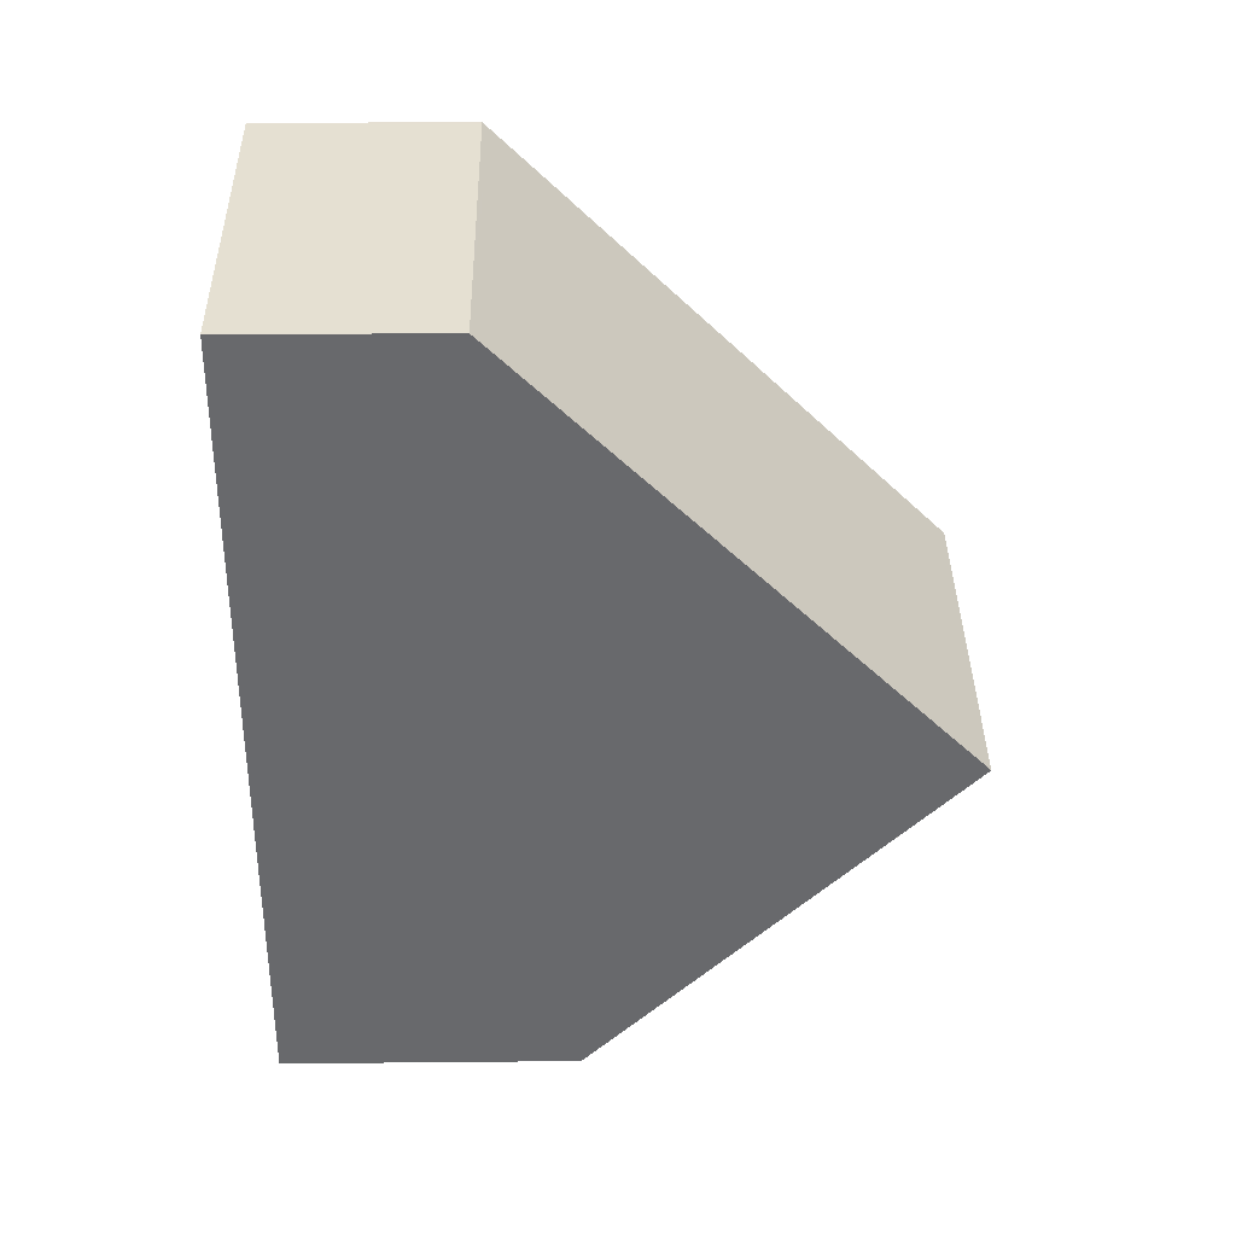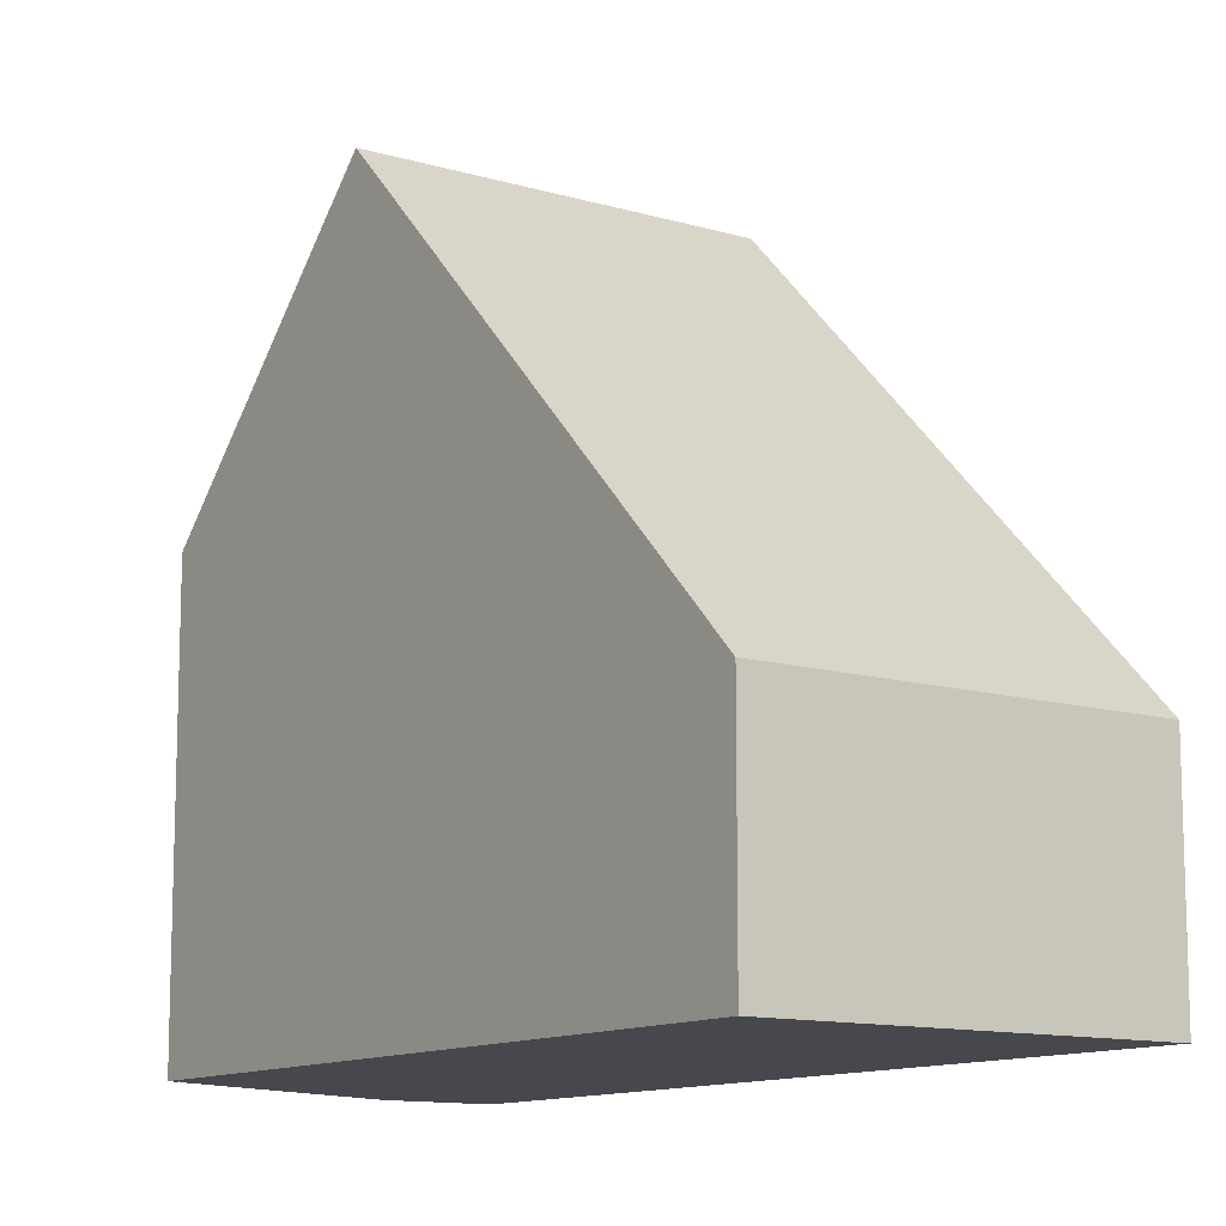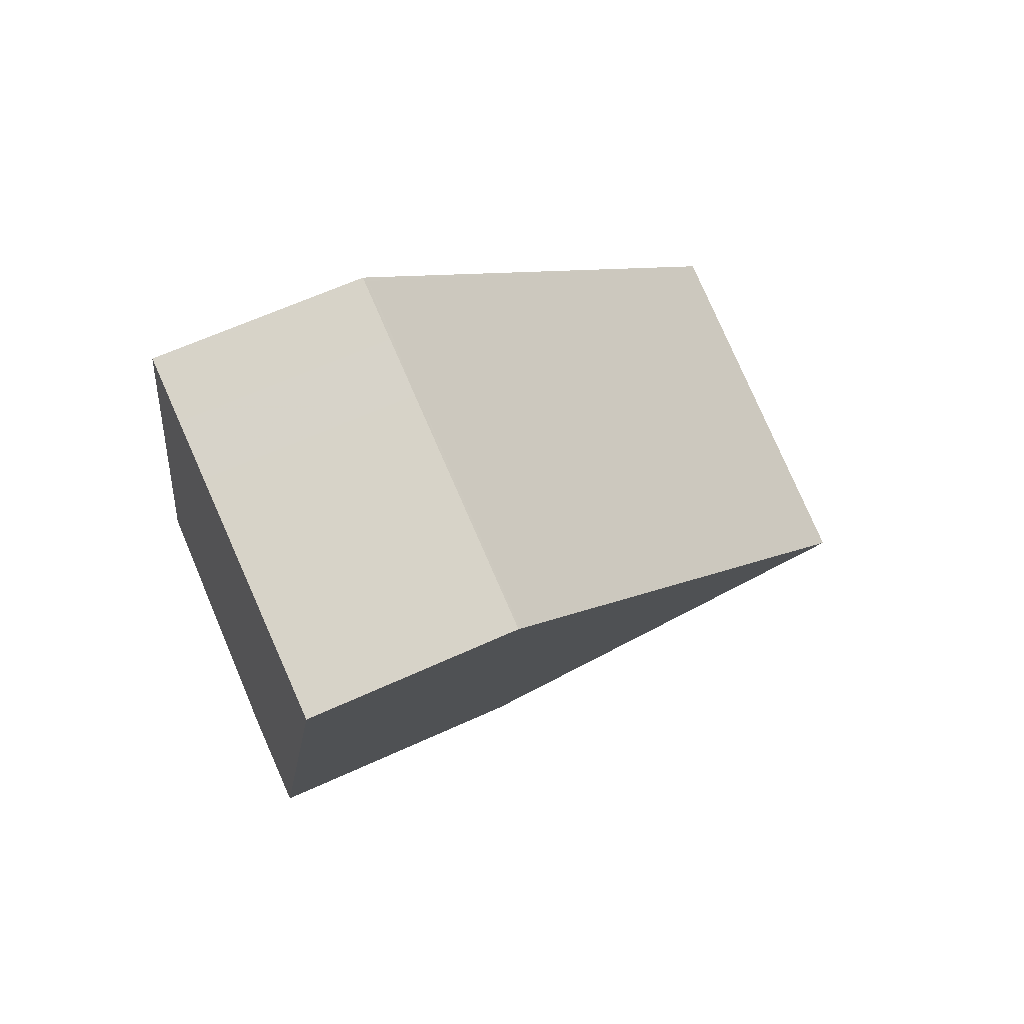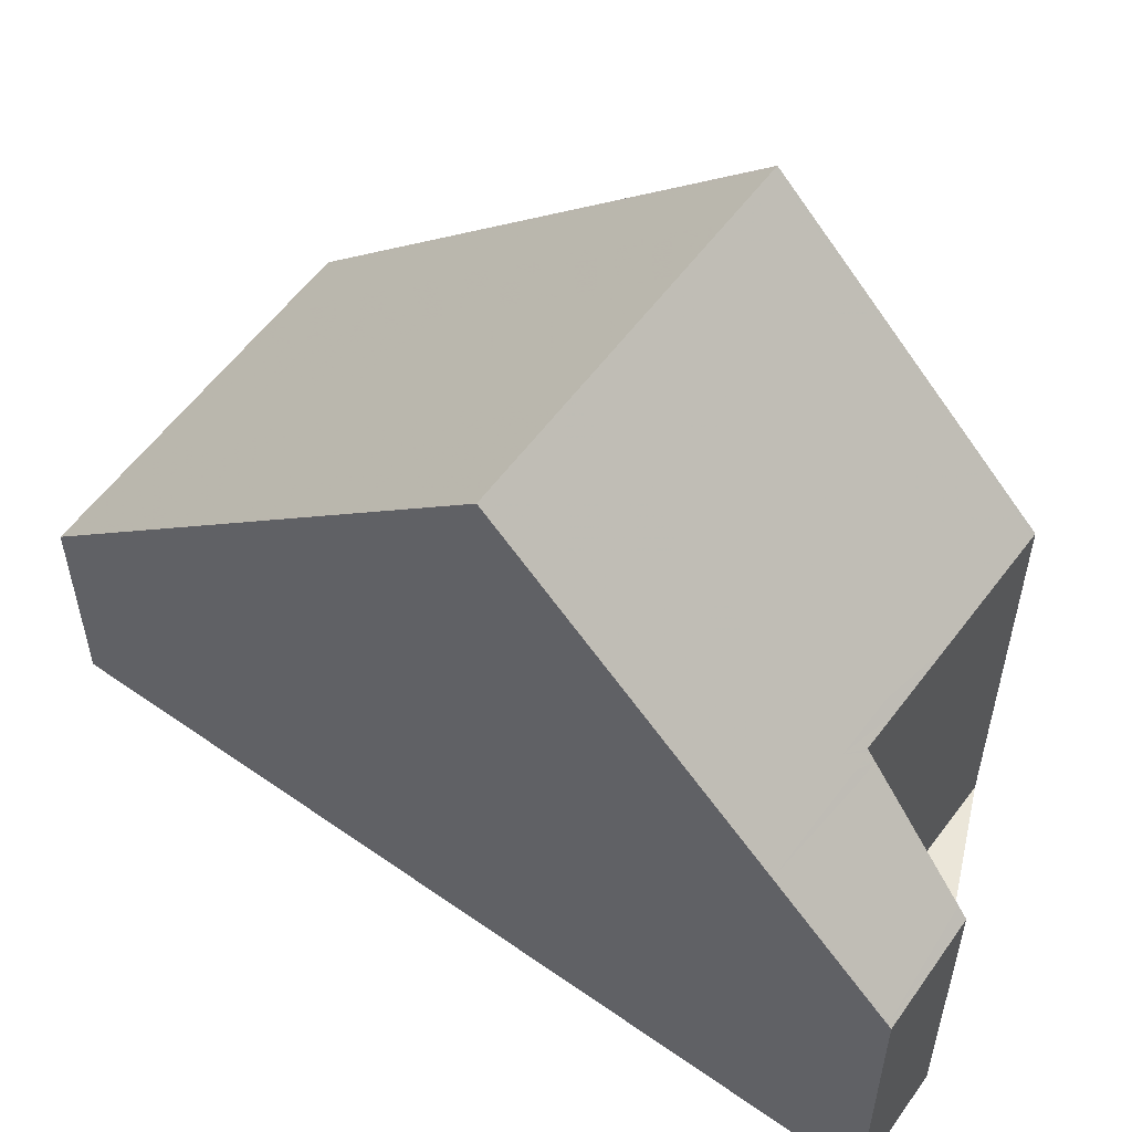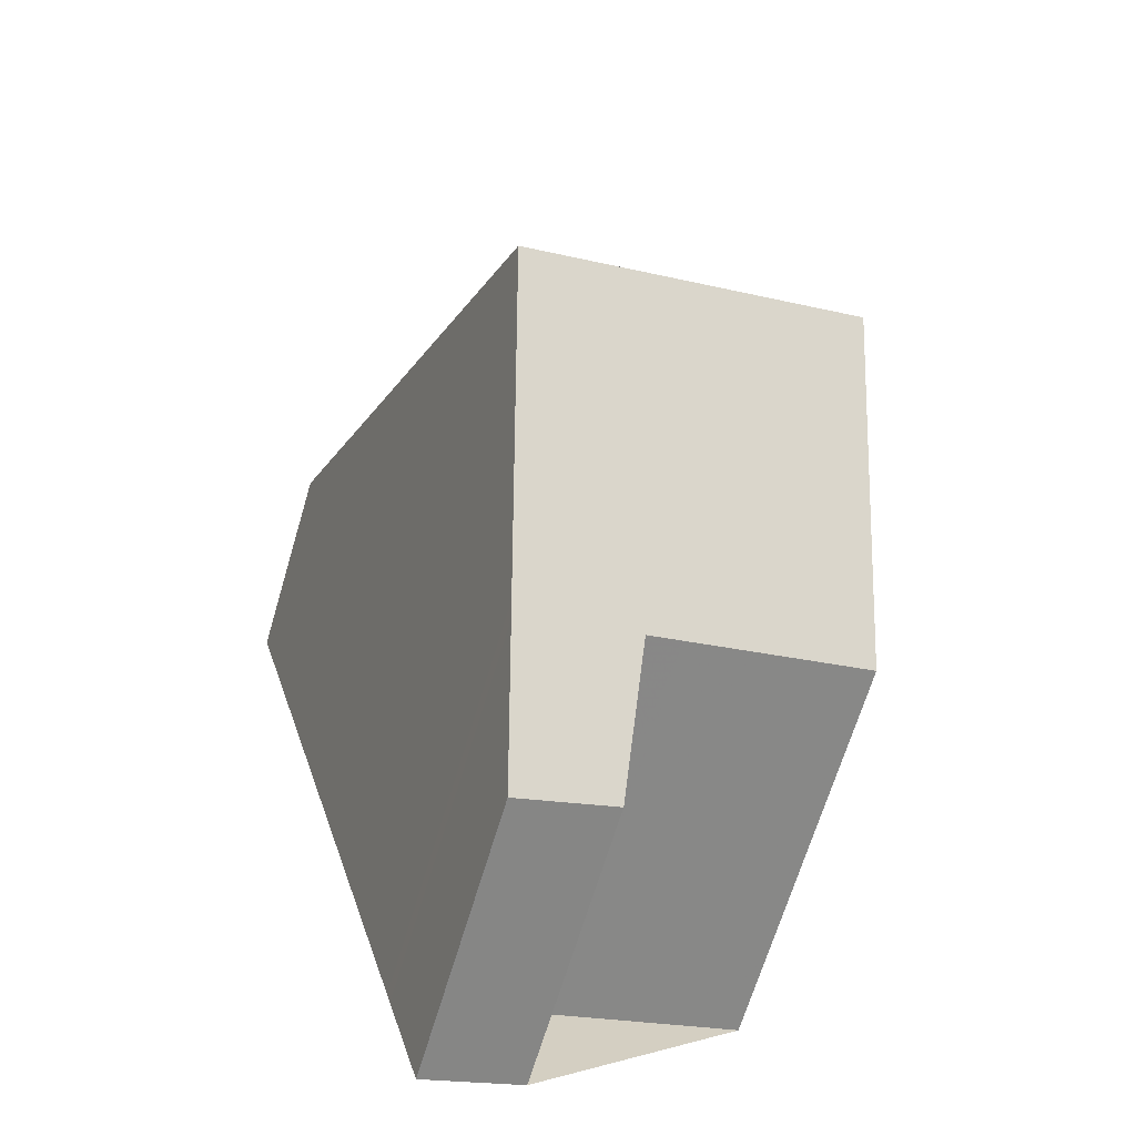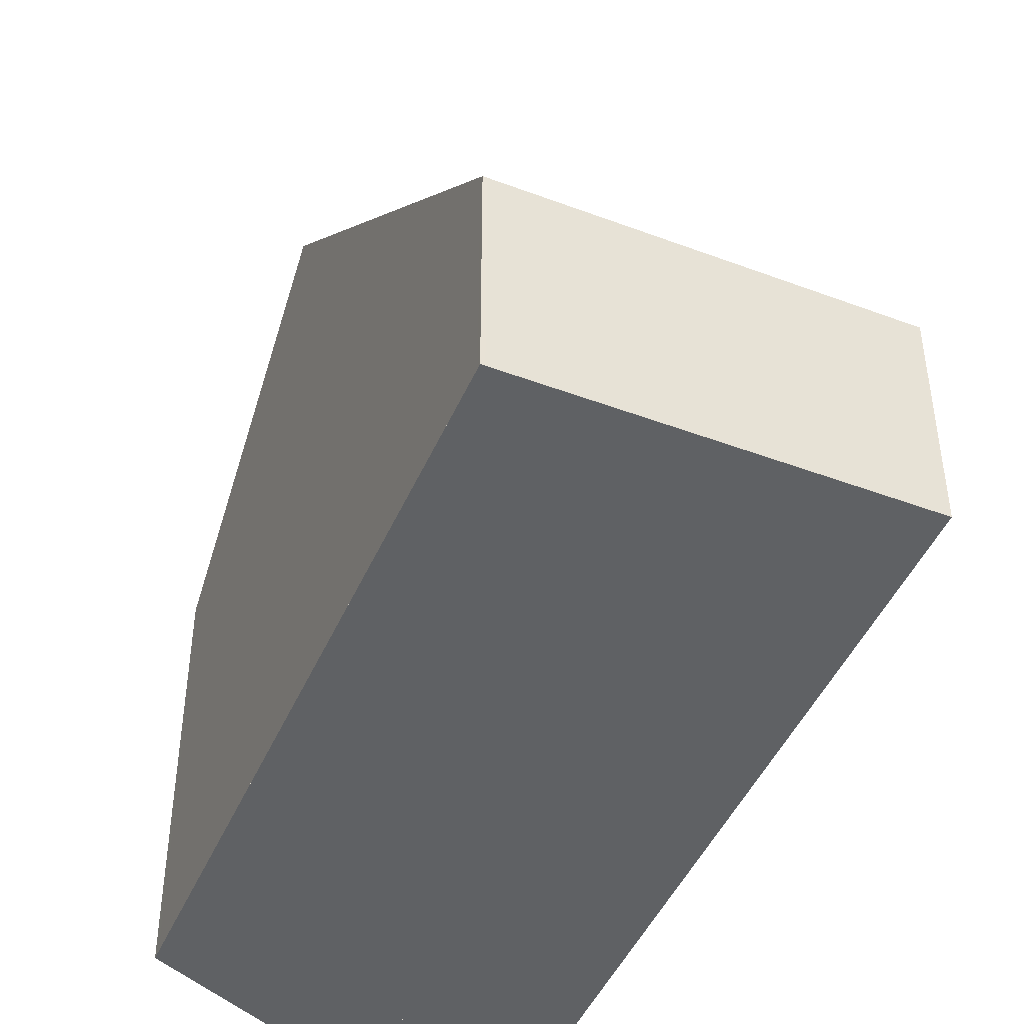
<metadata>
{"format":"obj","ext":"obj","renderer":"f3d","projection":"perspective","resolution":1024,"background":"white","views":[{"elev":21.0,"azim":-91.0,"up":"+Y"},{"elev":-11.8,"azim":161.4,"up":"+Z"},{"elev":62.6,"azim":-115.0,"up":"+Y"},{"elev":57.4,"azim":-37.5,"up":"+Z"},{"elev":-67.4,"azim":-16.6,"up":"+Y"},{"elev":-46.4,"azim":173.3,"up":"+Z"}]}
</metadata>
<code>
v -1072 -2713 2.808
v -1067 -2711 2.821
v -1067 -2721 5.47
v -1067 -2723 3.97
v -1069 -2723 3.94
v -1064 -2721 5.451
v -1070 -2719 8.854
v -1065 -2717 8.857
v -1072 -2713 2.808
v -1070 -2719 8.854
v -1072 -2713 2.841
v -1067 -2711 2.877
v -1072 -2713 2.841
v -1067 -2711 2.82
v -1067 -2711 2.877
v -1065 -2717 8.857
v -1065 -2717 8.857
v -1070 -2719 8.854
v -1070 -2719 8.854
v -1069 -2723 3.94
v -1065 -2717 8.857
v -1064 -2721 5.451
v -1069 -2721 6.517
v -1069 -2721 6.517
v -1065 -2720 6.51
v -1065 -2720 6.51
v -1067 -2718 8.856
v -1069 -2712 2.865
v -1069 -2712 2.816
v -1067 -2718 8.856
v -1066 -2720 6.513
v -1066 -2721 5.461
v -1068 -2712 2.871
v -1066 -2717 8.857
v -1068 -2712 2.818
v -1066 -2717 8.857
v -1065 -2720 6.512
v -1065 -2721 5.456
v -1064 -2720 5.578
v -1064 -2720 5.577
v -1069 -2722 5.606
v -1066 -2721 5.587
v -1065 -2721 5.583
v -1069 -2722 5.607
v -1069 -2722 5.365
v -1067 -2722 5.355
v -1069 -2722 5.365
v -1070 -2712 2.858
v -1068 -2718 8.855
v -1070 -2712 2.814
v -1068 -2718 8.855
v -1067 -2720 6.514
v -1067 -2721 5.593
v -1067 -2721 5.467
v -1067 -2721 5.439
v -1069 -2722 5.441
v -1069 -2722 5.441
v -1070 -2712 2.852
v -1069 -2718 8.855
v -1070 -2712 2.812
v -1069 -2718 8.855
v -1068 -2720 6.515
v -1068 -2722 5.357
v -1067 -2723 4.092
v -1068 -2721 5.598
v -1068 -2722 5.439
v -1067 -2723 3.982
v -1069 -2723 3.984
v -1069 -2723 3.984
v -1072 -2713 2.808
v -1072 -2713 2.808
v -1072 -2713 0
v -1072 -2713 4.441e-16
v -1067 -2711 2.877
v -1067 -2711 2.821
v -1067 -2711 0
v -1067 -2711 4.441e-16
v -1067 -2721 5.439
v -1067 -2721 5.47
v -1067 -2721 0
v -1067 -2721 0
v -1069 -2723 3.94
v -1067 -2723 3.97
v -1067 -2723 0
v -1069 -2723 -4.441e-16
v -1069 -2723 3.984
v -1069 -2723 3.94
v -1069 -2723 0
v -1069 -2723 4.441e-16
v -1064 -2721 5.451
v -1064 -2721 5.451
v -1064 -2721 0
v -1064 -2721 0
v -1072 -2713 2.841
v -1070 -2719 8.854
v -1070 -2719 0
v -1072 -2713 0
v -1070 -2712 2.812
v -1072 -2713 2.808
v -1072 -2713 4.441e-16
v -1070 -2712 0
v -1065 -2717 8.857
v -1067 -2711 2.877
v -1067 -2711 4.441e-16
v -1065 -2717 0
v -1072 -2713 2.808
v -1072 -2713 2.841
v -1072 -2713 0
v -1072 -2713 0
v -1067 -2711 2.821
v -1067 -2711 2.82
v -1067 -2711 0
v -1067 -2711 0
v -1065 -2720 6.51
v -1065 -2717 8.857
v -1065 -2717 0
v -1065 -2720 -8.882e-16
v -1069 -2723 3.94
v -1069 -2723 3.94
v -1069 -2723 -4.441e-16
v -1069 -2723 0
v -1065 -2721 5.456
v -1064 -2721 5.451
v -1064 -2721 0
v -1065 -2721 0
v -1070 -2719 8.854
v -1069 -2721 6.517
v -1069 -2721 0
v -1070 -2719 0
v -1064 -2720 5.577
v -1065 -2720 6.51
v -1065 -2720 -8.882e-16
v -1064 -2720 0
v -1068 -2712 2.818
v -1069 -2712 2.816
v -1069 -2712 -4.441e-16
v -1068 -2712 4.441e-16
v -1067 -2721 5.467
v -1066 -2721 5.461
v -1066 -2721 0
v -1067 -2721 0
v -1067 -2711 2.82
v -1068 -2712 2.818
v -1068 -2712 4.441e-16
v -1067 -2711 0
v -1066 -2721 5.461
v -1065 -2721 5.456
v -1065 -2721 0
v -1066 -2721 0
v -1064 -2721 5.451
v -1064 -2720 5.577
v -1064 -2720 0
v -1064 -2721 0
v -1069 -2721 6.517
v -1069 -2722 5.607
v -1069 -2722 -8.882e-16
v -1069 -2721 0
v -1067 -2723 4.092
v -1067 -2722 5.355
v -1067 -2722 0
v -1067 -2723 0
v -1069 -2722 5.441
v -1069 -2722 5.365
v -1069 -2722 0
v -1069 -2722 0
v -1069 -2712 2.816
v -1070 -2712 2.814
v -1070 -2712 -4.441e-16
v -1069 -2712 -4.441e-16
v -1067 -2721 5.47
v -1067 -2721 5.467
v -1067 -2721 0
v -1067 -2721 0
v -1067 -2722 5.355
v -1067 -2721 5.439
v -1067 -2721 0
v -1067 -2722 0
v -1069 -2722 5.607
v -1069 -2722 5.441
v -1069 -2722 0
v -1069 -2722 -8.882e-16
v -1070 -2712 2.814
v -1070 -2712 2.812
v -1070 -2712 0
v -1070 -2712 -4.441e-16
v -1067 -2723 3.982
v -1067 -2723 4.092
v -1067 -2723 0
v -1067 -2723 4.441e-16
v -1067 -2723 3.97
v -1067 -2723 3.982
v -1067 -2723 4.441e-16
v -1067 -2723 0
v -1069 -2722 5.365
v -1069 -2723 3.984
v -1069 -2723 4.441e-16
v -1069 -2722 0
v -1067 -2721 0
v -1067 -2723 0
v -1069 -2723 0
v -1072 -2713 0
v -1067 -2711 0
v -1064 -2721 0
f 11 10 7 13
f 34 27 28 33
f 33 28 29 35
f 13 1 9 11
f 14 2 12 15
f 15 12 8 16
f 24 18 19 23
f 37 31 30 36
f 25 21 17 26
f 69 47 45 68
f 43 38 32 42
f 40 6 22 39
f 59 10 11 58
f 58 11 9 60
f 62 23 19 61
f 68 45 63 64 67
f 33 15 16 34
f 35 14 15 33
f 36 21 25 37
f 39 22 38 43
f 39 25 26 40
f 65 41 23 62
f 43 37 25 39
f 44 24 23 41
f 42 31 37 43
f 66 56 41 65
f 57 44 41 56
f 48 28 27 49
f 50 29 28 48
f 51 30 31 52
f 52 31 42 53
f 53 42 32 54
f 63 45 56 66
f 56 45 47 57
f 58 48 49 59
f 60 50 48 58
f 61 51 52 62
f 63 46 64
f 62 52 53 65
f 65 53 54 3 55 66
f 66 55 46 63
f 67 4 20 68
f 68 20 5 69
f 71 72 73 70
f 75 76 77 74
f 79 80 81 78
f 83 84 85 82
f 87 88 89 86
f 91 92 93 90
f 95 96 97 94
f 99 100 101 98
f 103 104 105 102
f 107 108 109 106
f 111 112 113 110
f 115 116 117 114
f 119 120 121 118
f 123 124 125 122
f 127 128 129 126
f 131 132 133 130
f 135 136 137 134
f 139 140 141 138
f 143 144 145 142
f 147 148 149 146
f 151 152 153 150
f 155 156 157 154
f 159 160 161 158
f 163 164 165 162
f 167 168 169 166
f 171 172 173 170
f 175 176 177 174
f 179 180 181 178
f 183 184 185 182
f 187 188 189 186
f 191 192 193 190
f 195 196 197 194
f 199 200 201 202 203 198

</code>
